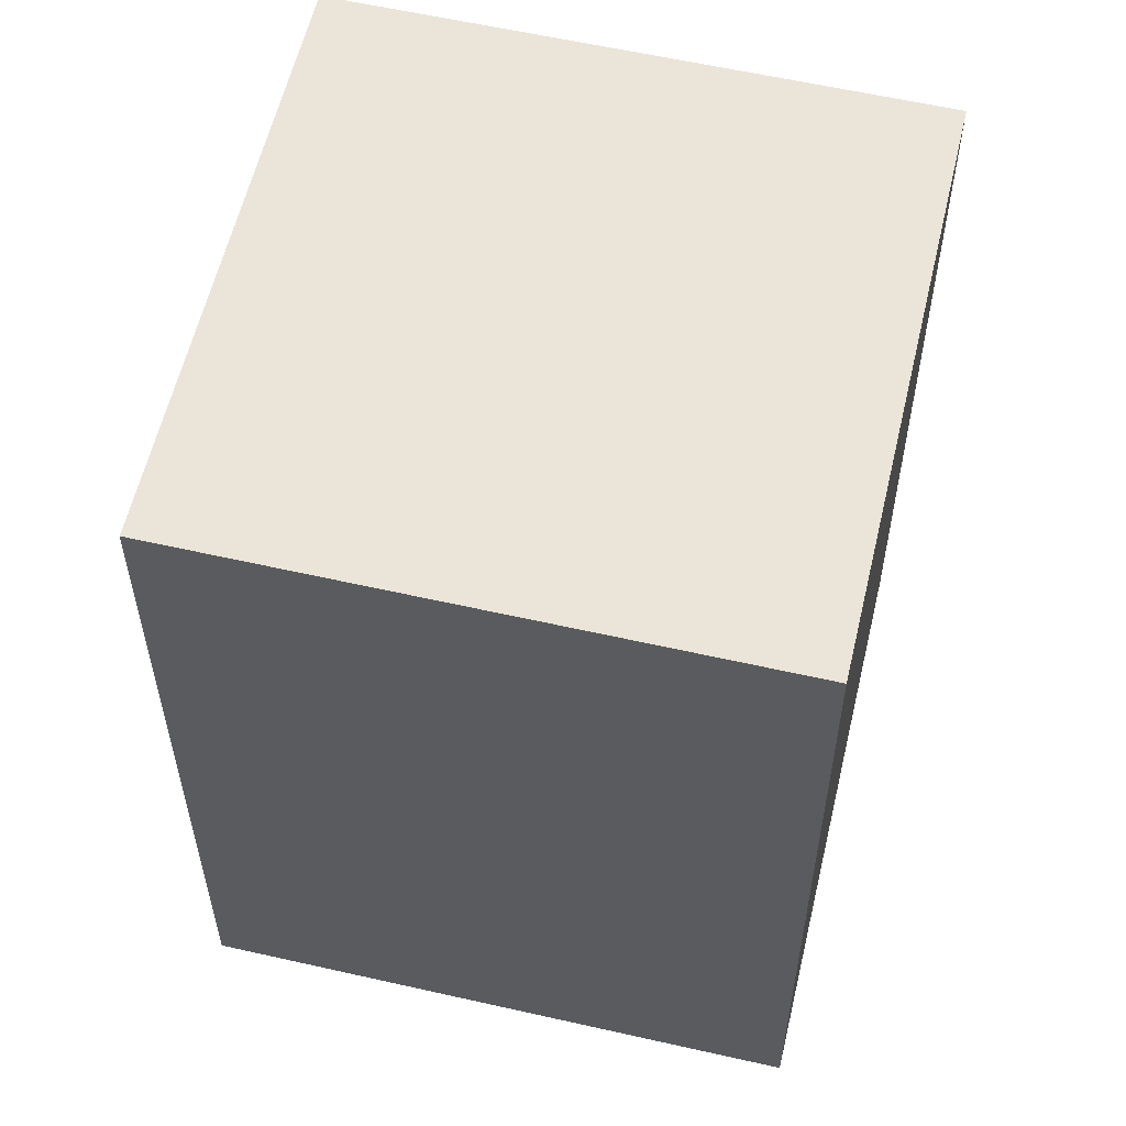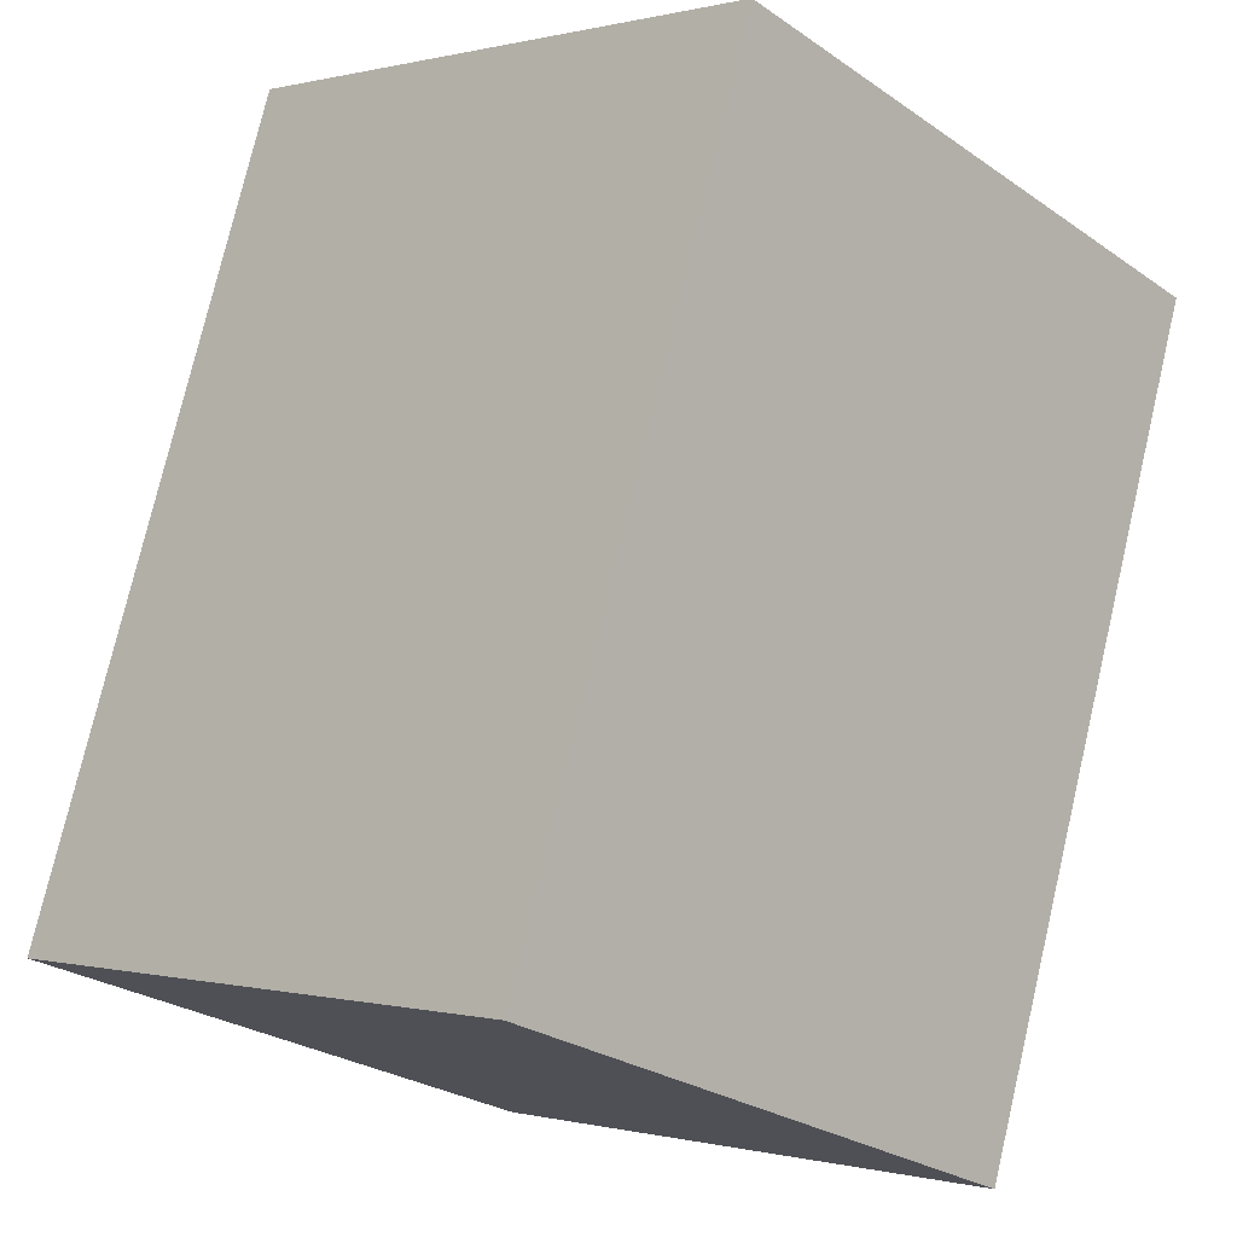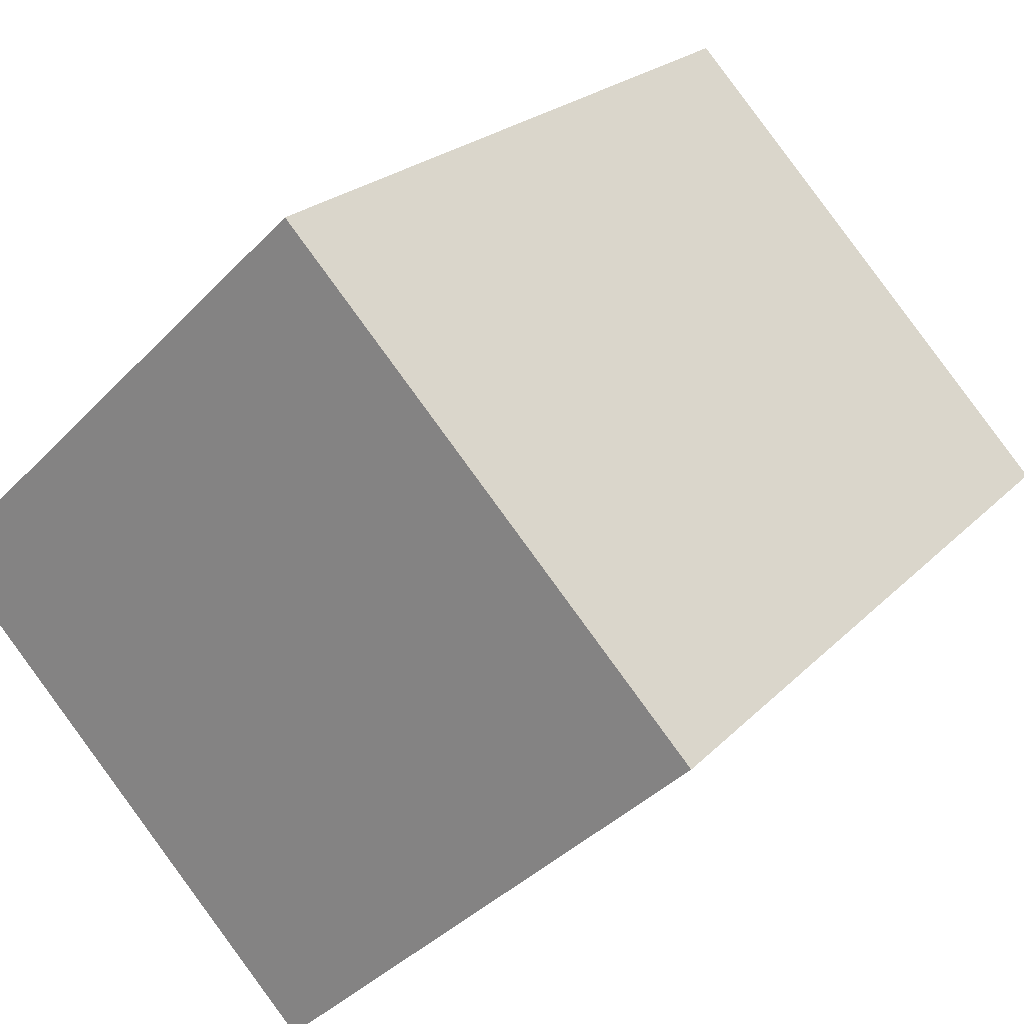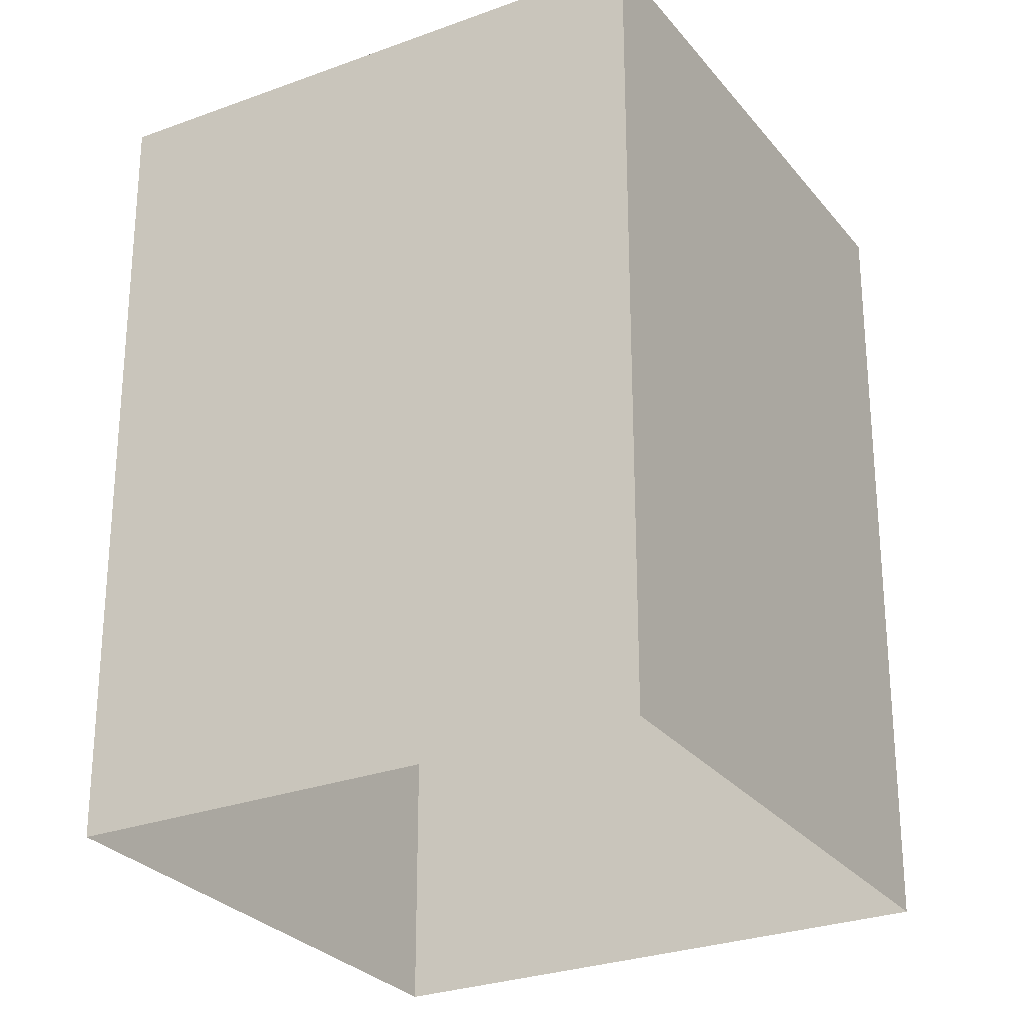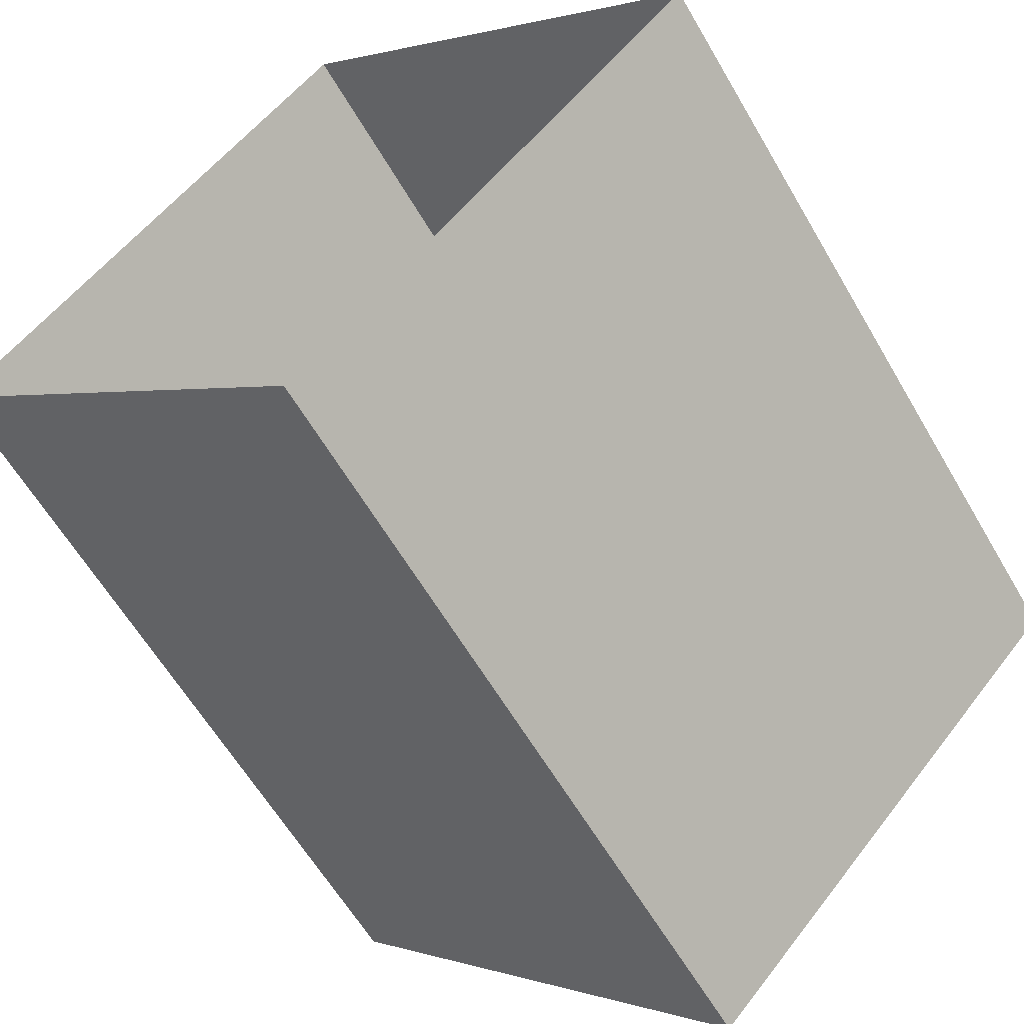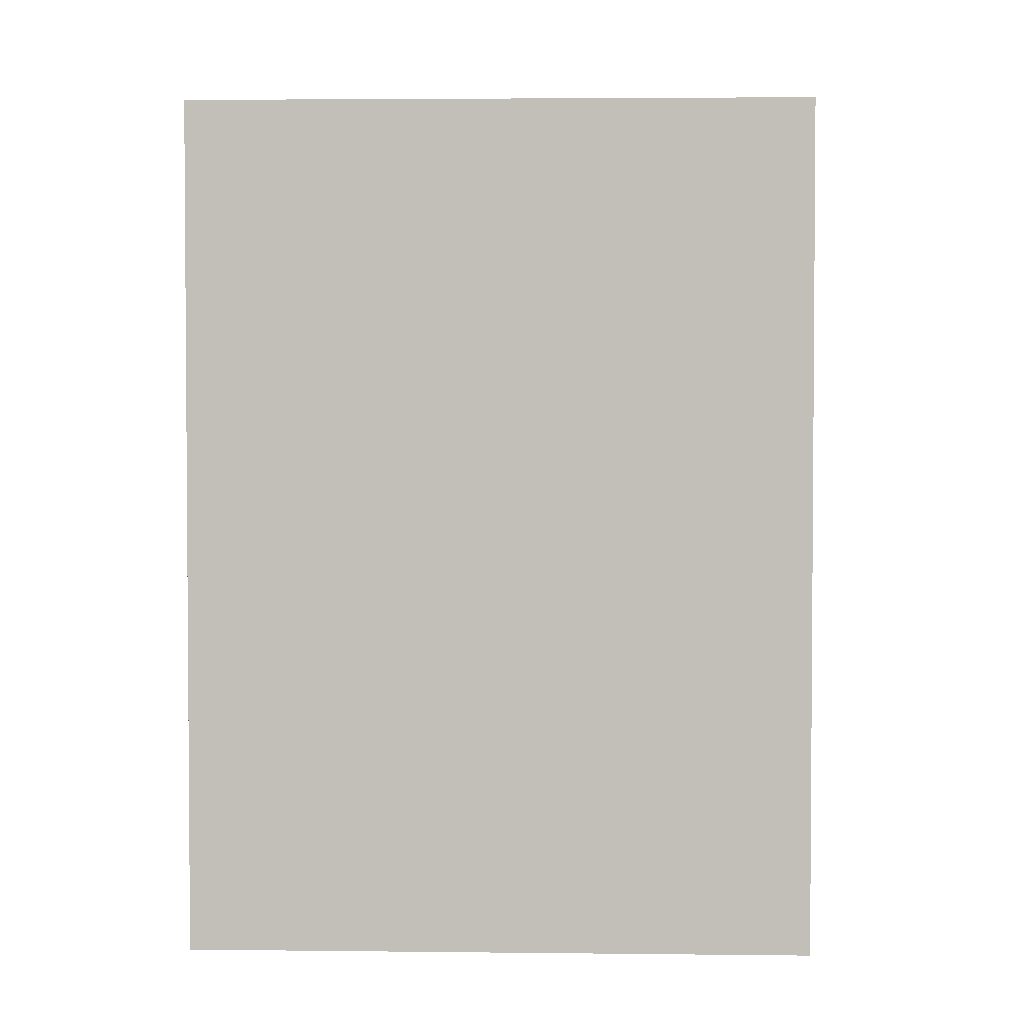
<metadata>
{"format":"obj","ext":"obj","renderer":"f3d","projection":"perspective","resolution":1024,"background":"white","views":[{"elev":58.7,"azim":146.7,"up":"+Y"},{"elev":76.4,"azim":-166.8,"up":"+Z"},{"elev":22.0,"azim":-149.3,"up":"+Z"},{"elev":-27.4,"azim":73.4,"up":"+Y"},{"elev":-60.9,"azim":30.1,"up":"+Z"},{"elev":3.2,"azim":136.0,"up":"+Y"}]}
</metadata>
<code>
g Box337
v 13.86 0.0001831 0.3633
v 0.3632 0.0001831 -13.86
v -0.3627 0.0001831 13.86
v -13.86 0.0001831 -0.3626
v -13.86 0.0001831 -0.3626
v 0.3632 0.0001831 -13.86
v -13.86 -26.79 -0.3626
v 0.3632 -26.79 -13.86
v -0.3627 0.0001831 13.86
v -13.86 0.0001831 -0.3626
v -0.3627 -26.79 13.86
v -13.86 -26.79 -0.3626
v 13.86 0.0001831 0.3633
v -0.3627 0.0001831 13.86
v 13.86 -26.79 0.3633
v -0.3627 -26.79 13.86
v 0.3632 0.0001831 -13.86
v 13.86 0.0001831 0.3633
v 0.3632 -26.79 -13.86
v 13.86 -26.79 0.3633
f 3 1 2
f 2 4 3
f 7 5 6
f 6 8 7
f 11 9 10
f 10 12 11
f 15 13 14
f 14 16 15
f 19 17 18
f 18 20 19

</code>
